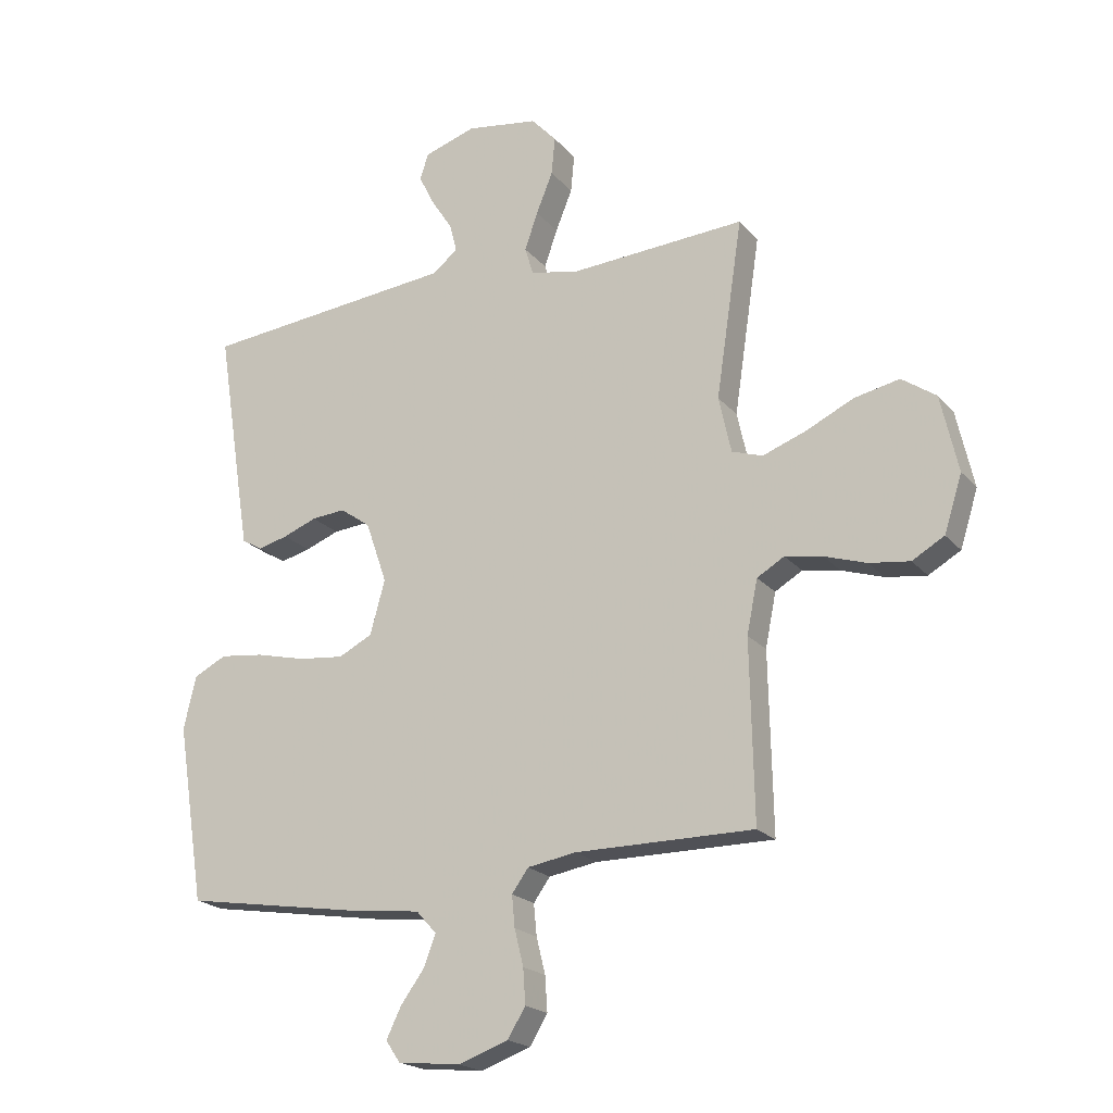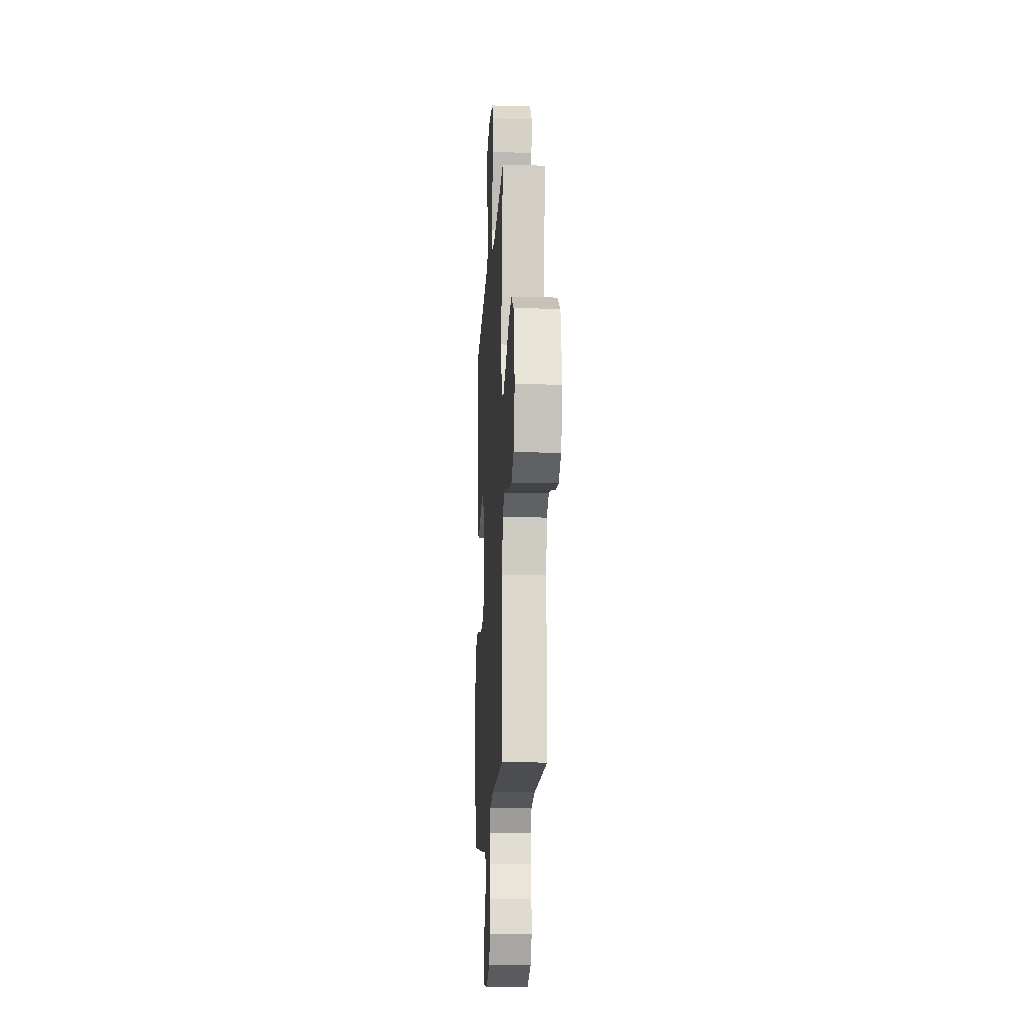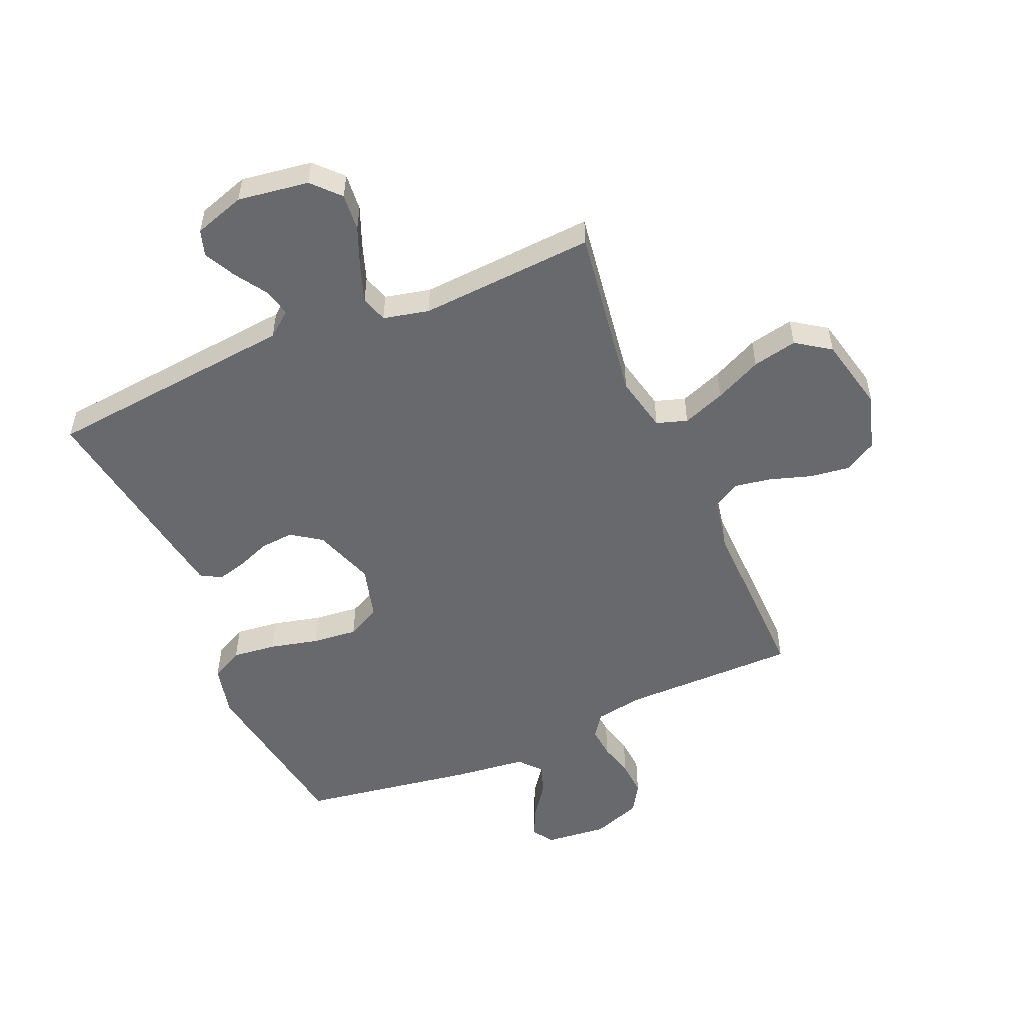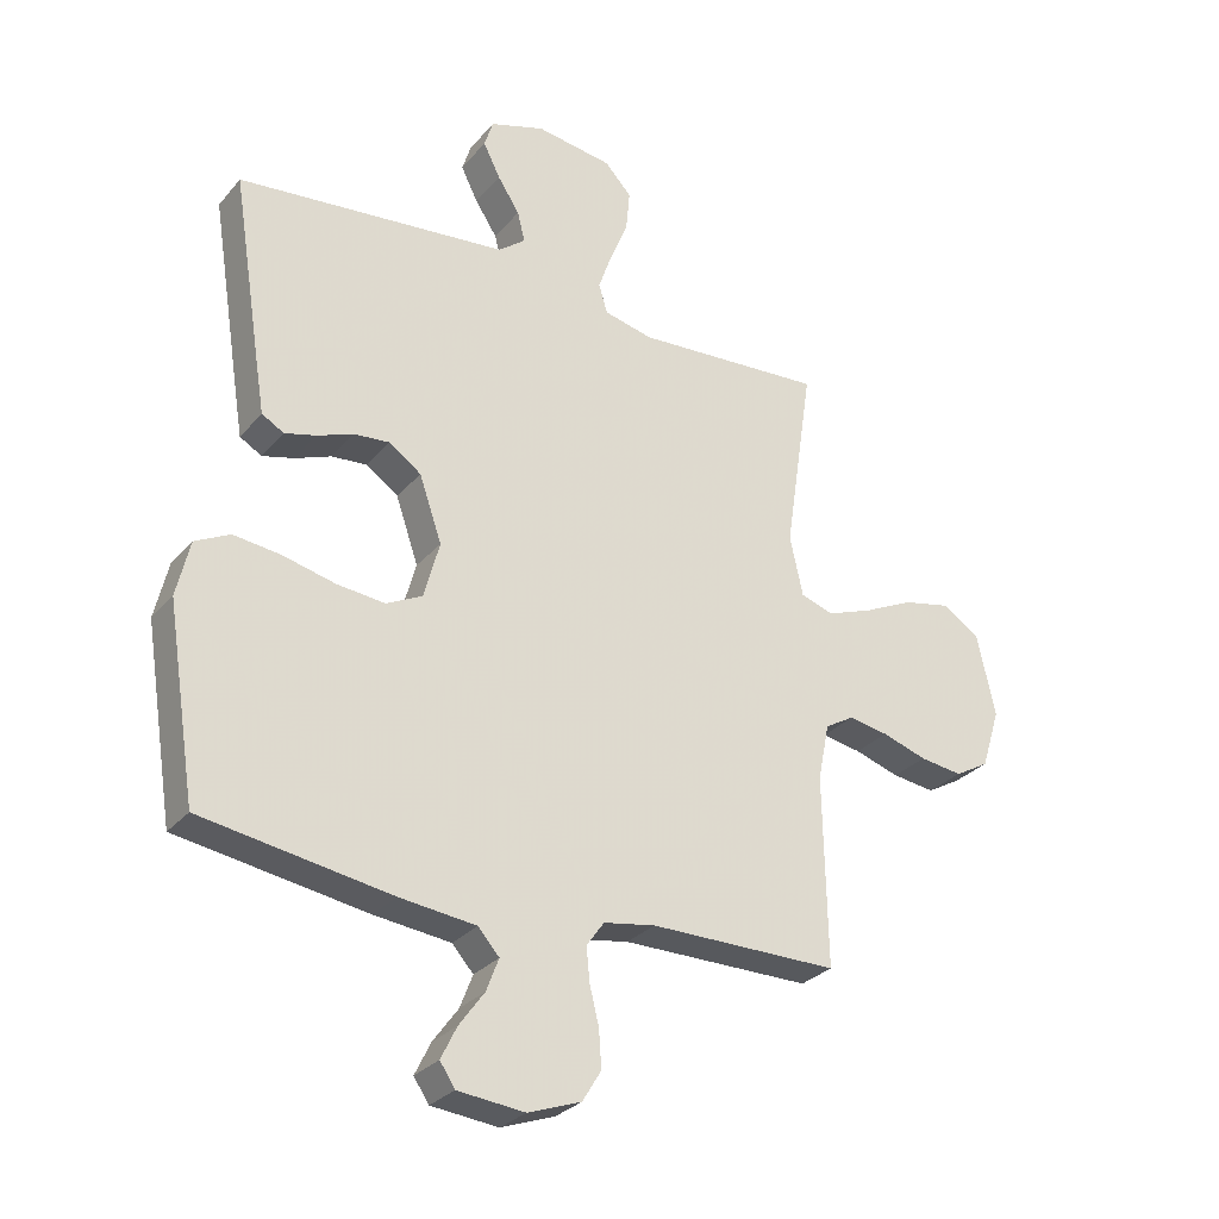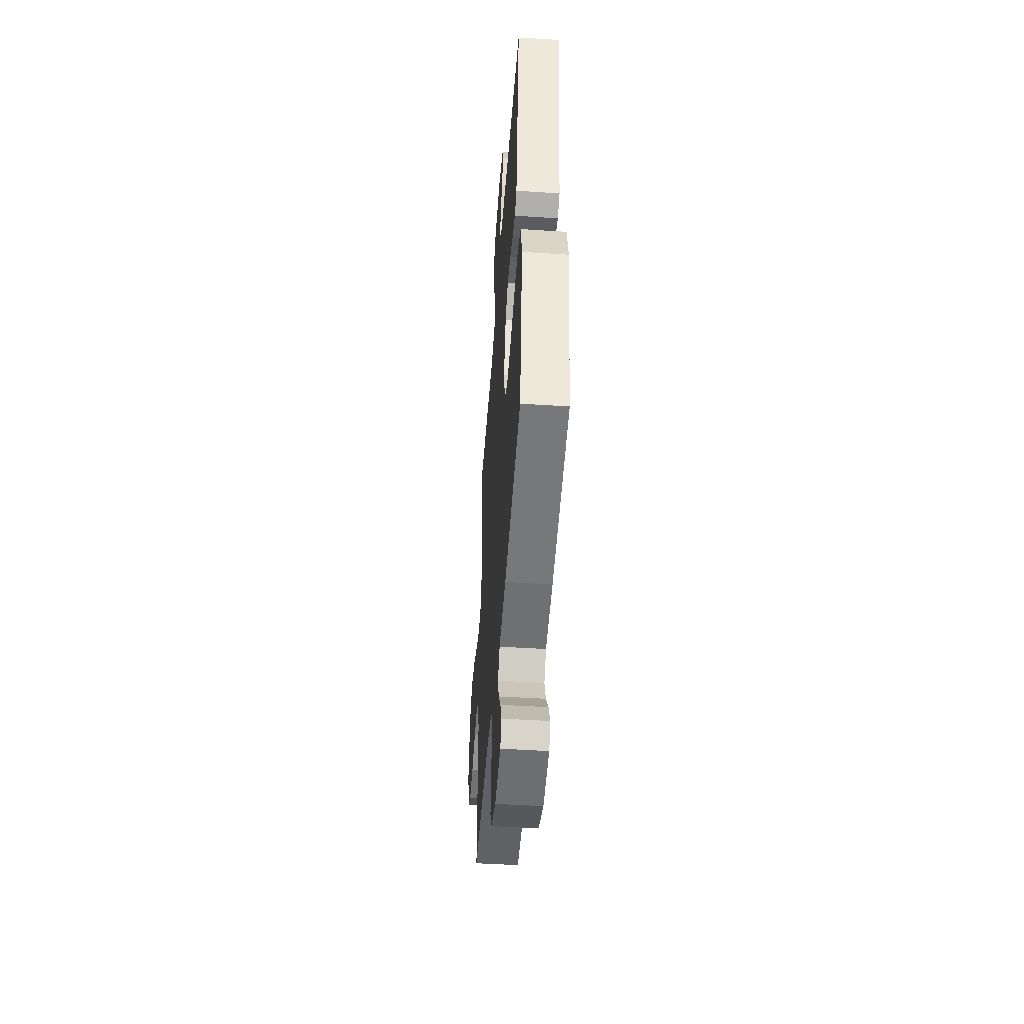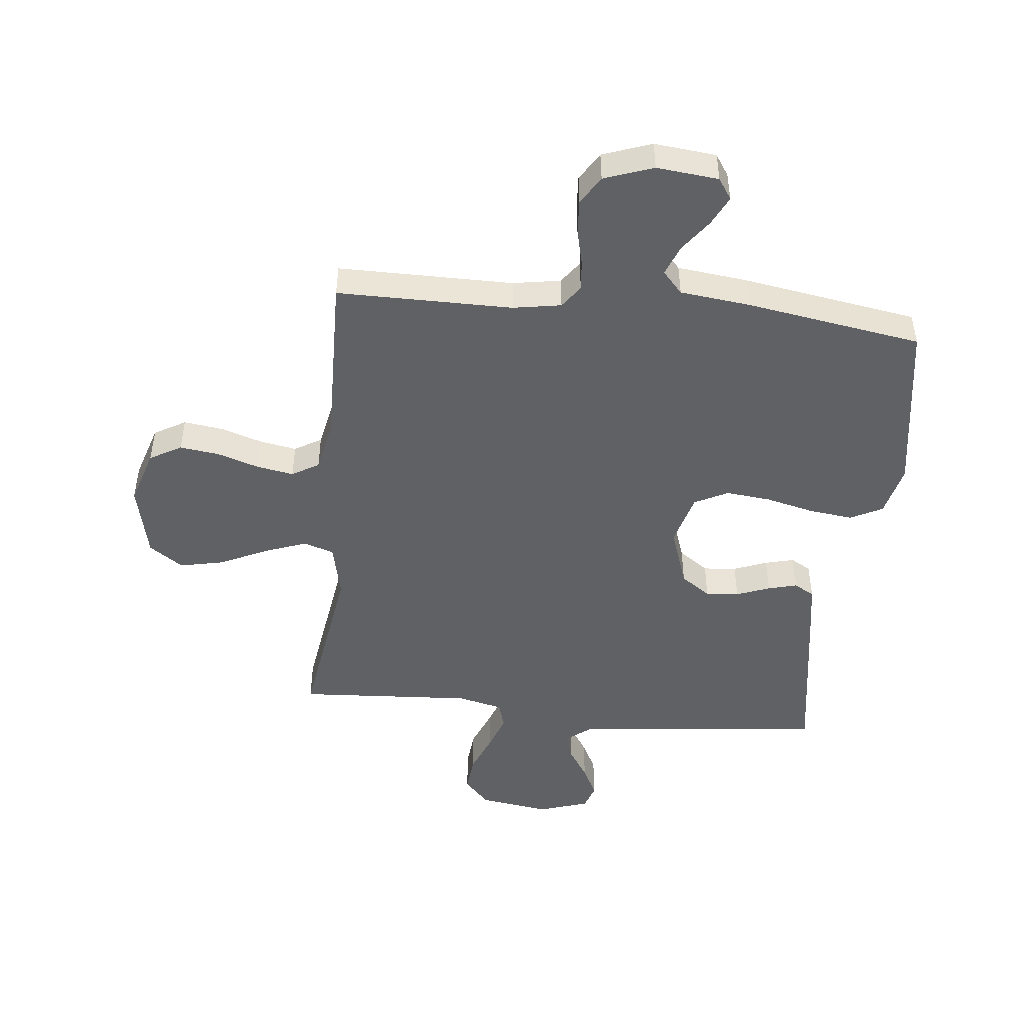
<metadata>
{"format":"obj","ext":"obj","renderer":"f3d","projection":"perspective","resolution":1024,"background":"white","views":[{"elev":-20.4,"azim":28.1,"up":"+Z"},{"elev":-15.6,"azim":86.8,"up":"+Z"},{"elev":-52.8,"azim":23.4,"up":"+Y"},{"elev":-29.0,"azim":-32.0,"up":"+Z"},{"elev":-48.3,"azim":-94.1,"up":"+Z"},{"elev":-47.5,"azim":174.0,"up":"+Y"}]}
</metadata>
<code>
v 0.5 0.07 0.5
v 0.455 0.07 0.2
v 0.476 0.07 0.105
v 0.528 0.07 0.088
v 0.601 0.07 0.115
v 0.681 0.07 0.153
v 0.757 0.07 0.169
v 0.815 0.07 0.129
v 0.844 0.07 0
v 0.814 0.07 -0.095
v 0.76 0.07 -0.126
v 0.692 0.07 -0.117
v 0.621 0.07 -0.094
v 0.558 0.07 -0.083
v 0.512 0.07 -0.11
v 0.494 0.07 -0.2
v 0.5 0.07 -0.5
v 0.2 0.07 -0.5
v 0.118 0.07 -0.514
v 0.09 0.07 -0.553
v 0.095 0.07 -0.606
v 0.11 0.07 -0.667
v 0.114 0.07 -0.726
v 0.084 0.07 -0.775
v 0 0.07 -0.805
v -0.106 0.07 -0.794
v -0.13 0.07 -0.758
v -0.105 0.07 -0.707
v -0.065 0.07 -0.652
v -0.045 0.07 -0.6
v -0.079 0.07 -0.562
v -0.2 0.07 -0.548
v -0.5 0.07 -0.5
v -0.547 0.07 -0.2
v -0.526 0.07 -0.111
v -0.471 0.07 -0.083
v -0.396 0.07 -0.092
v -0.313 0.07 -0.112
v -0.236 0.07 -0.12
v -0.179 0.07 -0.091
v -0.154 0.07 0
v -0.19 0.07 0.104
v -0.241 0.07 0.14
v -0.298 0.07 0.135
v -0.355 0.07 0.113
v -0.405 0.07 0.1
v -0.44 0.07 0.12
v -0.453 0.07 0.2
v -0.5 0.07 0.5
v -0.2 0.07 0.53
v -0.07 0.07 0.543
v -0.027 0.07 0.577
v -0.039 0.07 0.625
v -0.074 0.07 0.679
v -0.101 0.07 0.733
v -0.087 0.07 0.777
v 0 0.07 0.805
v 0.121 0.07 0.787
v 0.164 0.07 0.741
v 0.158 0.07 0.677
v 0.13 0.07 0.608
v 0.108 0.07 0.545
v 0.122 0.07 0.499
v 0.2 0.07 0.481
v 0.5 0 0.5
v 0.455 0 0.2
v 0.476 0 0.105
v 0.528 0 0.088
v 0.601 0 0.115
v 0.681 0 0.153
v 0.757 0 0.169
v 0.815 0 0.129
v 0.844 0 0
v 0.814 0 -0.095
v 0.76 0 -0.126
v 0.692 0 -0.117
v 0.621 0 -0.094
v 0.558 0 -0.083
v 0.512 0 -0.11
v 0.494 0 -0.2
v 0.5 0 -0.5
v 0.2 0 -0.5
v 0.118 0 -0.514
v 0.09 0 -0.553
v 0.095 0 -0.606
v 0.11 0 -0.667
v 0.114 0 -0.726
v 0.084 0 -0.775
v 0 0 -0.805
v -0.106 0 -0.794
v -0.13 0 -0.758
v -0.105 0 -0.707
v -0.065 0 -0.652
v -0.045 0 -0.6
v -0.079 0 -0.562
v -0.2 0 -0.548
v -0.5 0 -0.5
v -0.547 0 -0.2
v -0.526 0 -0.111
v -0.471 0 -0.083
v -0.396 0 -0.092
v -0.313 0 -0.112
v -0.236 0 -0.12
v -0.179 0 -0.091
v -0.154 0 0
v -0.19 0 0.104
v -0.241 0 0.14
v -0.298 0 0.135
v -0.355 0 0.113
v -0.405 0 0.1
v -0.44 0 0.12
v -0.453 0 0.2
v -0.5 0 0.5
v -0.2 0 0.53
v -0.07 0 0.543
v -0.027 0 0.577
v -0.039 0 0.625
v -0.074 0 0.679
v -0.101 0 0.733
v -0.087 0 0.777
v 0 0 0.805
v 0.121 0 0.787
v 0.164 0 0.741
v 0.158 0 0.677
v 0.13 0 0.608
v 0.108 0 0.545
v 0.122 0 0.499
v 0.2 0 0.481
f 58 59 60 61
f 58 61 62
f 57 58 62
f 56 57 62 63
f 53 54 55 56
f 48 49 50 51
f 48 51 52
f 47 48 52
f 44 45 46 47
f 44 47 52
f 43 44 52
f 42 43 52
f 41 42 52
f 35 36 37 38
f 35 38 39
f 34 35 39
f 31 32 33 34
f 31 34 39
f 30 31 39 40
f 26 27 28 29
f 26 29 30
f 25 26 30
f 24 25 30
f 21 22 23 24
f 20 21 24 30
f 19 20 30 40
f 16 17 18
f 15 16 18 19
f 10 11 12 13
f 10 13 14
f 9 10 14
f 8 9 14
f 5 6 7 8
f 4 5 8 14
f 3 4 14 15
f 64 1 2
f 63 64 2 3
f 53 56 63
f 52 53 63 3
f 15 19 40 41
f 3 15 41 52
f 125 124 123 122
f 126 125 122
f 126 122 121
f 127 126 121 120
f 120 119 118 117
f 115 114 113 112
f 116 115 112
f 116 112 111
f 111 110 109 108
f 116 111 108
f 116 108 107
f 116 107 106
f 116 106 105
f 102 101 100 99
f 103 102 99
f 103 99 98
f 98 97 96 95
f 103 98 95
f 104 103 95 94
f 93 92 91 90
f 94 93 90
f 94 90 89
f 94 89 88
f 88 87 86 85
f 94 88 85 84
f 104 94 84 83
f 82 81 80
f 83 82 80 79
f 77 76 75 74
f 78 77 74
f 78 74 73
f 78 73 72
f 72 71 70 69
f 78 72 69 68
f 79 78 68 67
f 66 65 128
f 67 66 128 127
f 127 120 117
f 67 127 117 116
f 105 104 83 79
f 116 105 79 67
f 1 65 66 2
f 2 66 67 3
f 3 67 68 4
f 4 68 69 5
f 5 69 70 6
f 6 70 71 7
f 7 71 72 8
f 8 72 73 9
f 9 73 74 10
f 10 74 75 11
f 11 75 76 12
f 12 76 77 13
f 13 77 78 14
f 14 78 79 15
f 15 79 80 16
f 16 80 81 17
f 17 81 82 18
f 18 82 83 19
f 19 83 84 20
f 20 84 85 21
f 21 85 86 22
f 22 86 87 23
f 23 87 88 24
f 24 88 89 25
f 25 89 90 26
f 26 90 91 27
f 27 91 92 28
f 28 92 93 29
f 29 93 94 30
f 30 94 95 31
f 31 95 96 32
f 32 96 97 33
f 33 97 98 34
f 34 98 99 35
f 35 99 100 36
f 36 100 101 37
f 37 101 102 38
f 38 102 103 39
f 39 103 104 40
f 40 104 105 41
f 41 105 106 42
f 42 106 107 43
f 43 107 108 44
f 44 108 109 45
f 45 109 110 46
f 46 110 111 47
f 47 111 112 48
f 48 112 113 49
f 49 113 114 50
f 50 114 115 51
f 51 115 116 52
f 52 116 117 53
f 53 117 118 54
f 54 118 119 55
f 55 119 120 56
f 56 120 121 57
f 57 121 122 58
f 58 122 123 59
f 59 123 124 60
f 60 124 125 61
f 61 125 126 62
f 62 126 127 63
f 63 127 128 64
f 64 128 65 1

</code>
